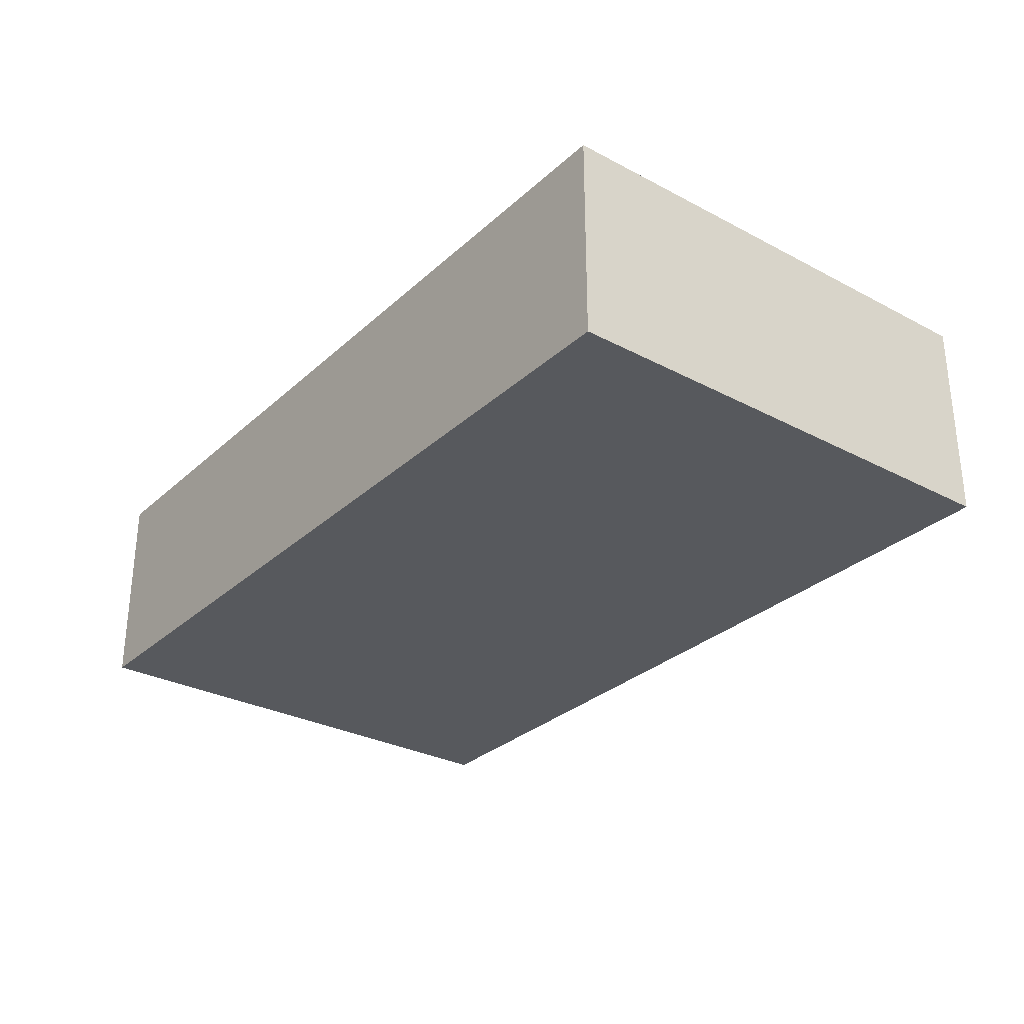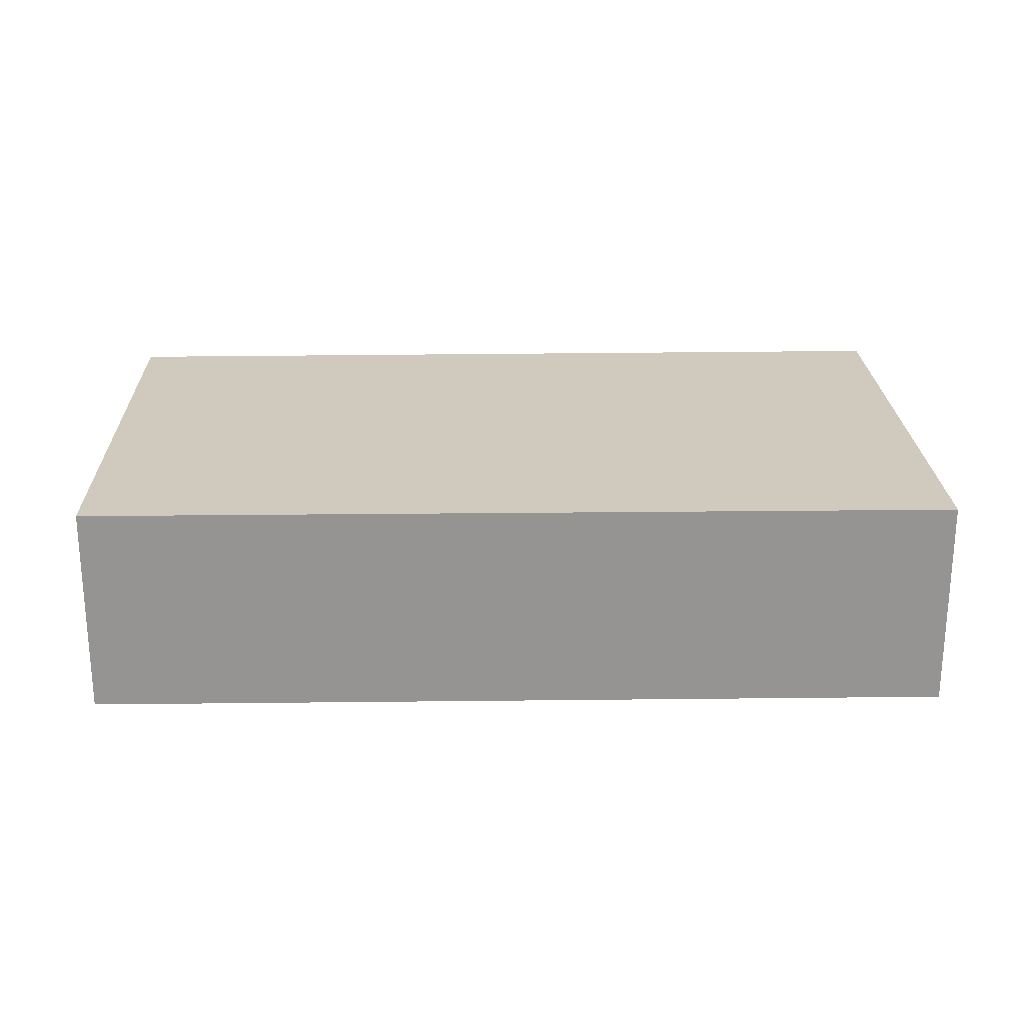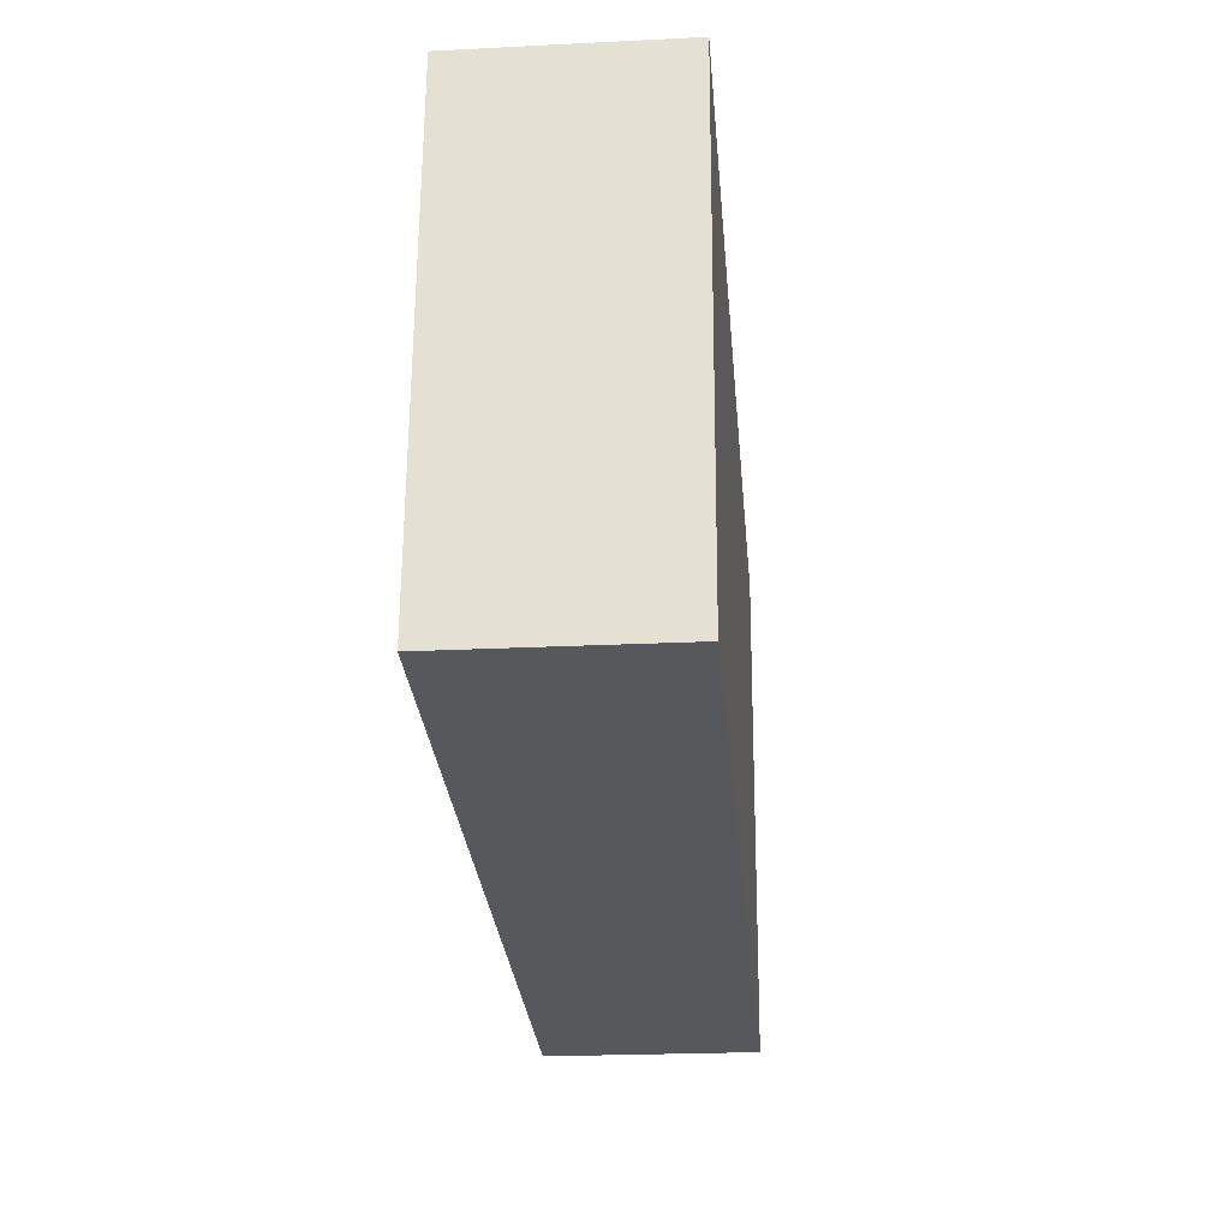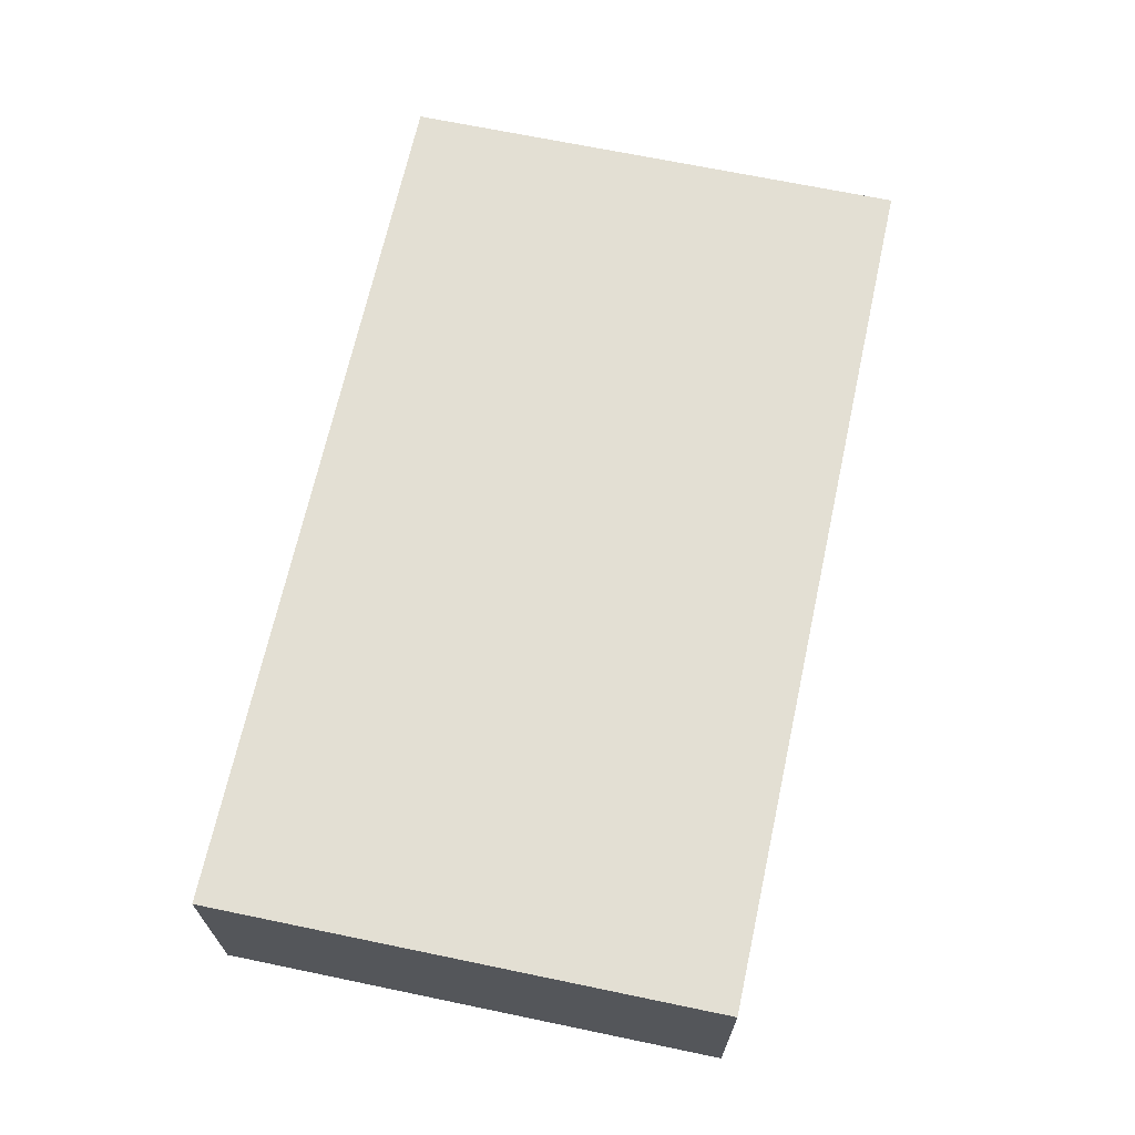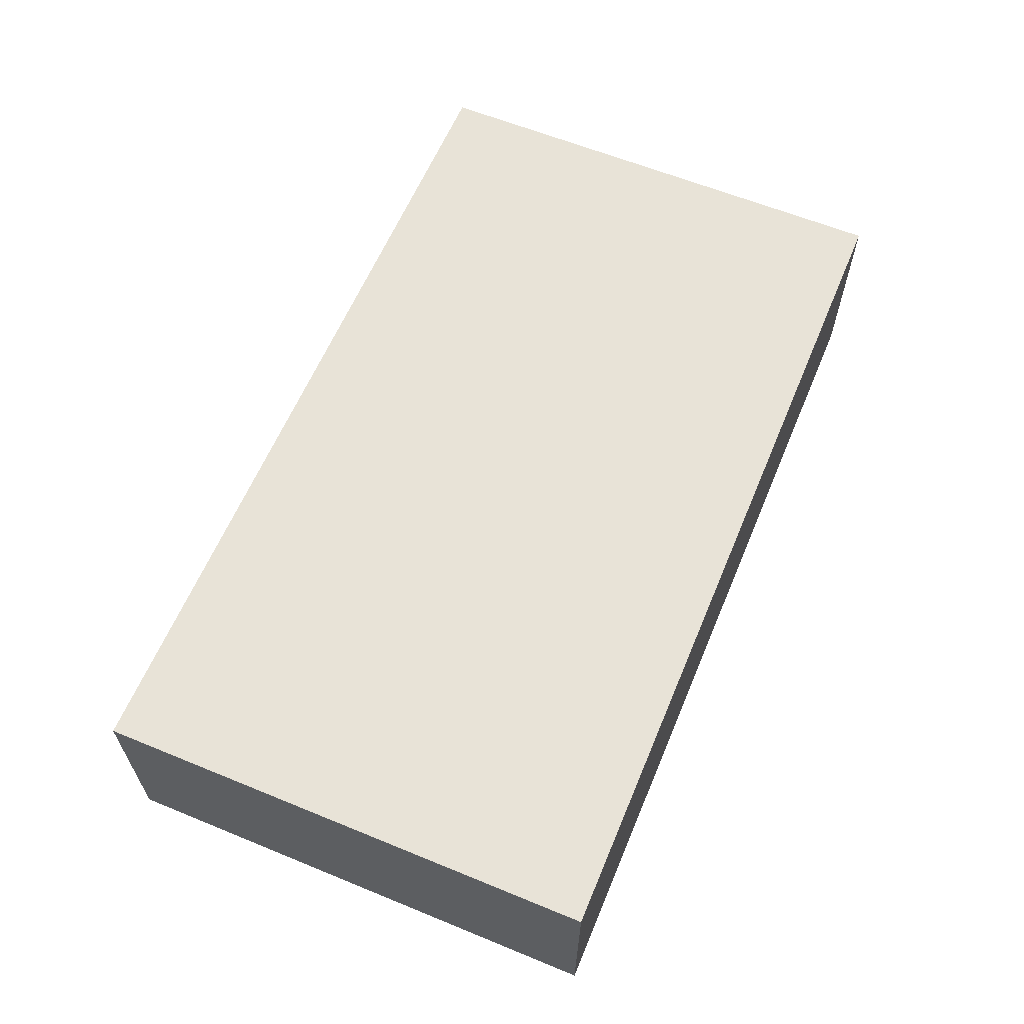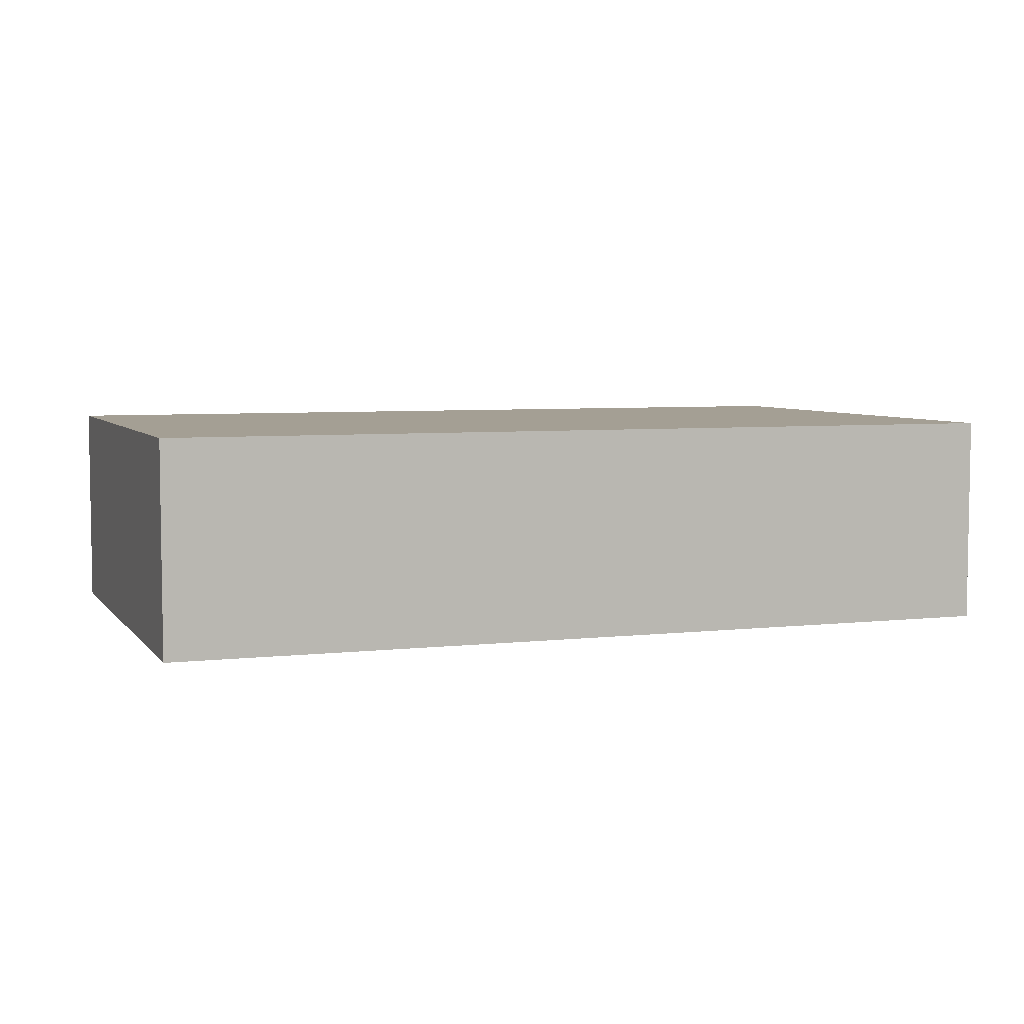
<metadata>
{"format":"obj","ext":"obj","renderer":"f3d","projection":"perspective","resolution":1024,"background":"white","views":[{"elev":-29.7,"azim":48.5,"up":"+Y"},{"elev":23.0,"azim":174.5,"up":"+Y"},{"elev":-23.3,"azim":94.8,"up":"+Z"},{"elev":66.9,"azim":98.1,"up":"+Y"},{"elev":62.3,"azim":-71.3,"up":"+Y"},{"elev":5.5,"azim":156.2,"up":"+Y"}]}
</metadata>
<code>
v  0 2.087 1.278e-16
v  8.96 2.087 -4.354
v  0.343 2.087 -5.017
v  8.643 2.087 0.598
v  0.343 3.072e-16 -5.017
v  0 0 0
v  8.643 -3.662e-17 0.598
v  8.96 2.666e-16 -4.354
g defaultobject
f 1 2 3
f 2 1 4
f 5 1 3
f 1 5 6
f 6 4 1
f 4 6 7
f 7 2 4
f 2 7 8
f 8 3 2
f 3 8 5
f 8 6 5
f 6 8 7

</code>
